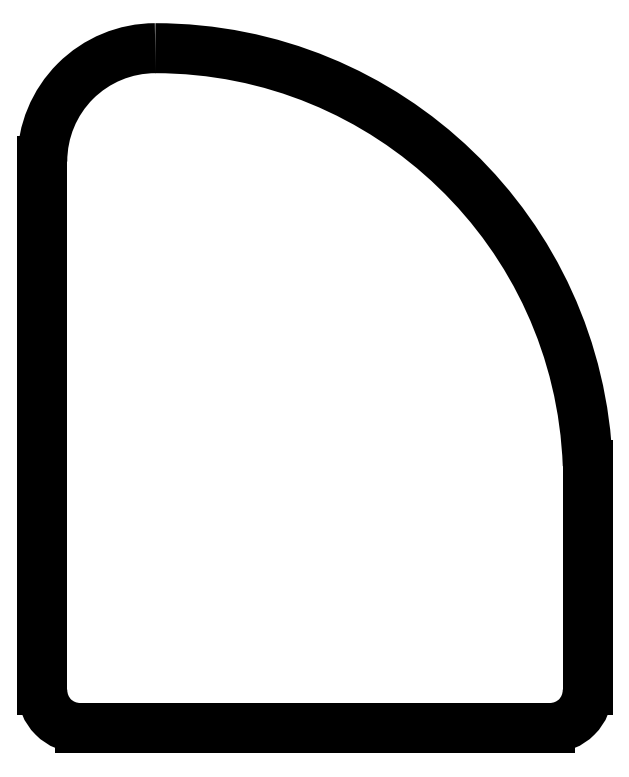
<metadata>
{"format":"dxf","ext":"dxf","renderer":"ezdxf+matplotlib","layout":"modelspace","background":"white","min_lineweight":24,"dpi":150}
</metadata>
<code>
0
SECTION
2
ENTITIES
0
ARC
8
0
10
-5.104
20
9.708
30
0
40
3.608
210
0
220
-0
230
1
50
90
51
180
0
ARC
8
0
10
-5.104
20
-0.509
30
0
40
13.83
210
0
220
-0
230
1
50
2.11
51
90
0
LINE
8
0
10
8.712
20
-7.2
30
0
11
8.712
21
-5.333e-15
31
0
0
ARC
8
0
10
7.512
20
-7.2
30
0
40
1.2
210
0
220
0
230
1
50
-90
51
0
0
LINE
8
0
10
-1.399e-15
20
-8.4
30
0
11
7.512
21
-8.4
31
0
0
LINE
8
0
10
-1.399e-15
20
-8.4
30
0
11
-7.512
21
-8.4
31
0
0
ARC
8
0
10
-7.512
20
-7.2
30
0
40
1.2
210
0
220
0
230
1
50
180
51
270
0
LINE
8
0
10
-8.712
20
-7.2
30
0
11
-8.712
21
9.708
31
0
0
ENDSEC
0
EOF

</code>
